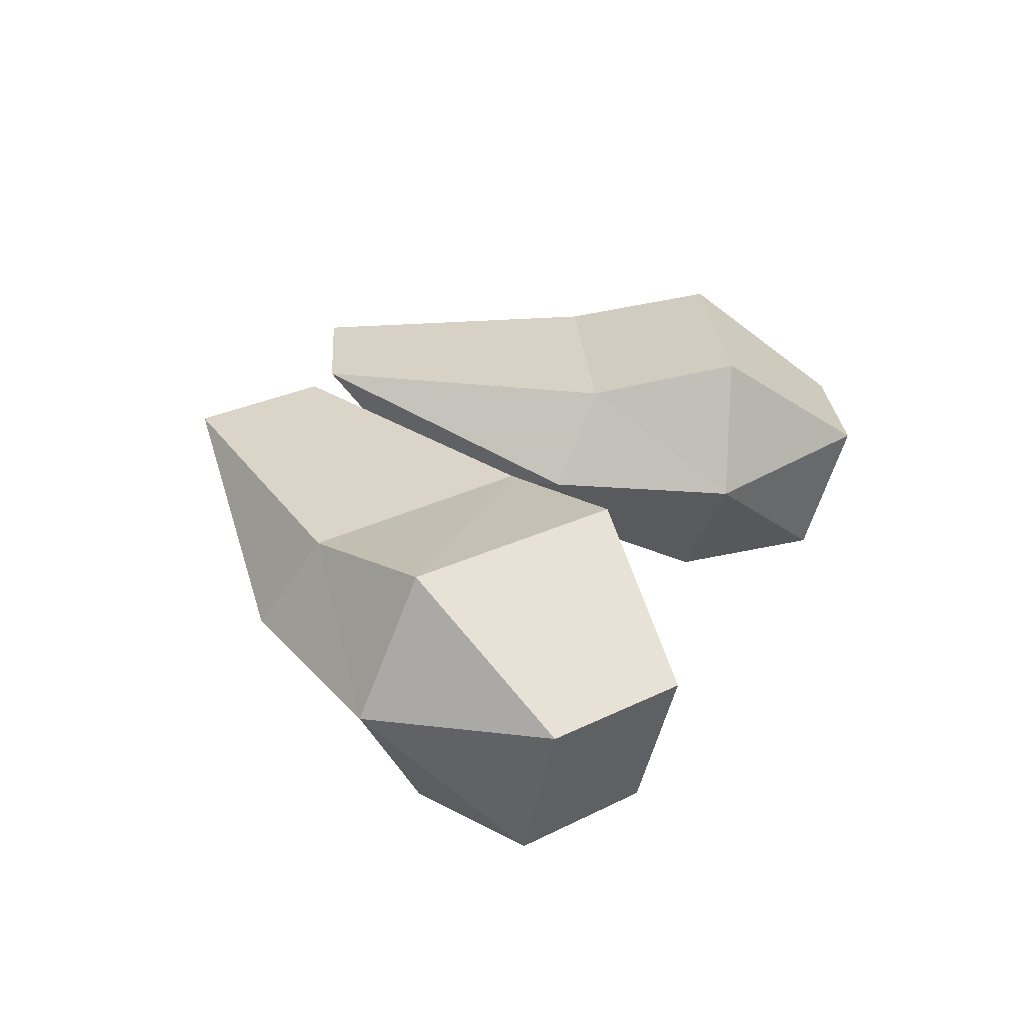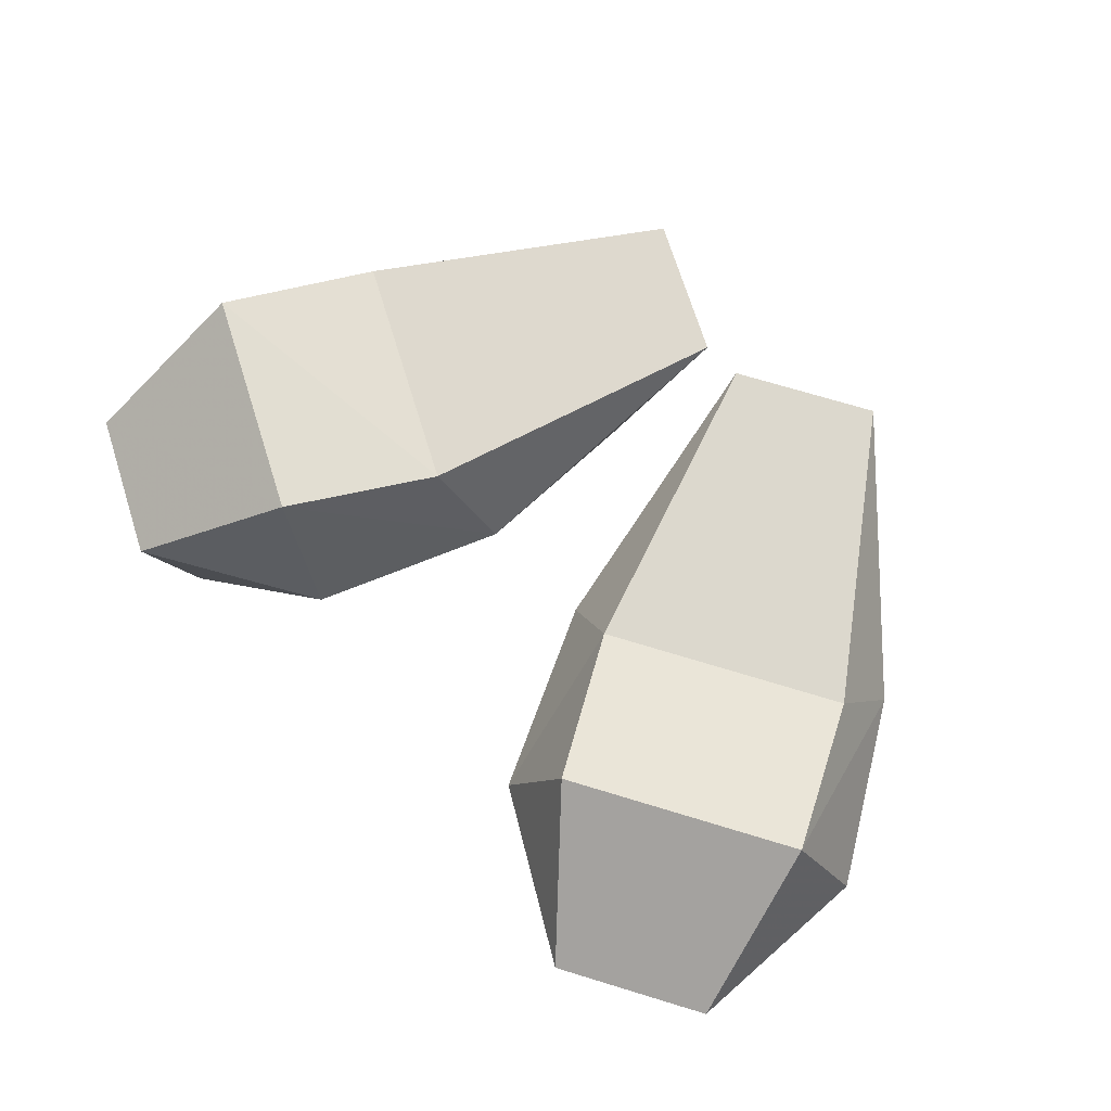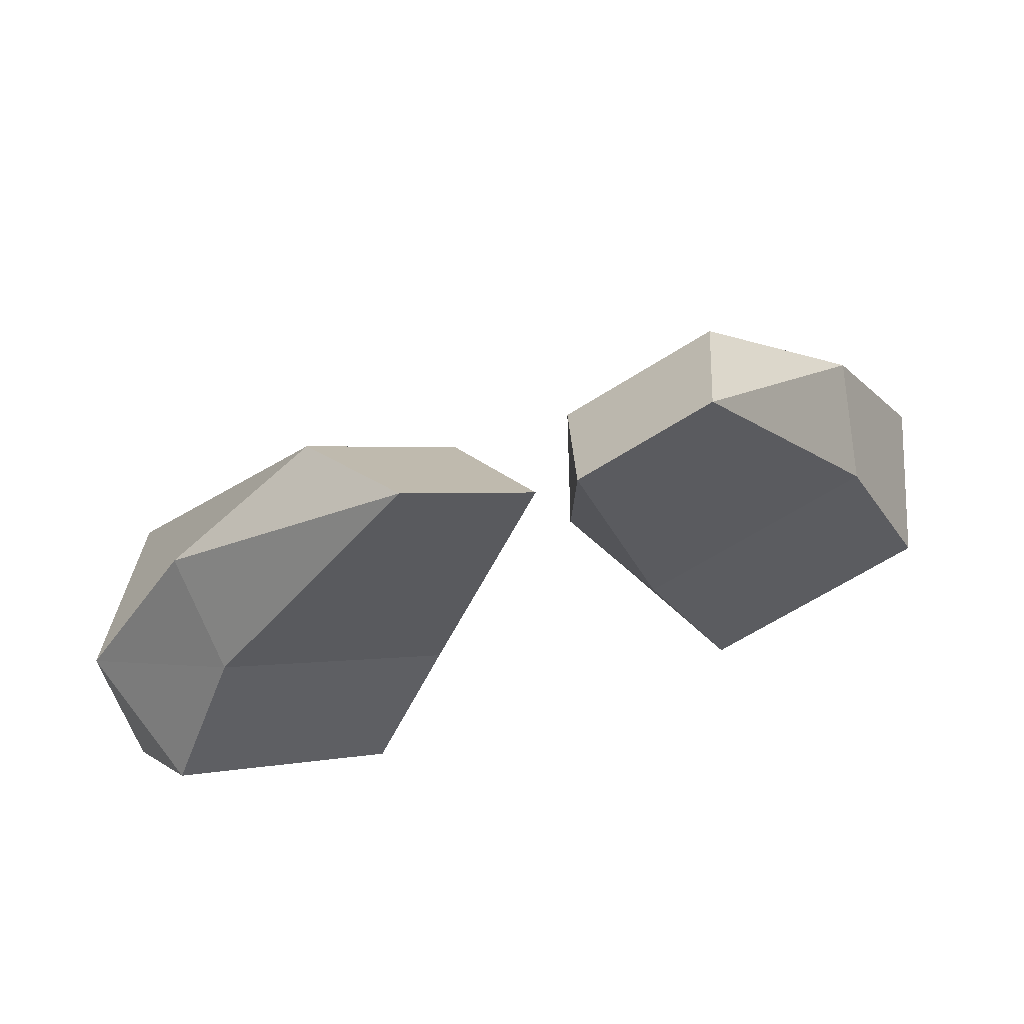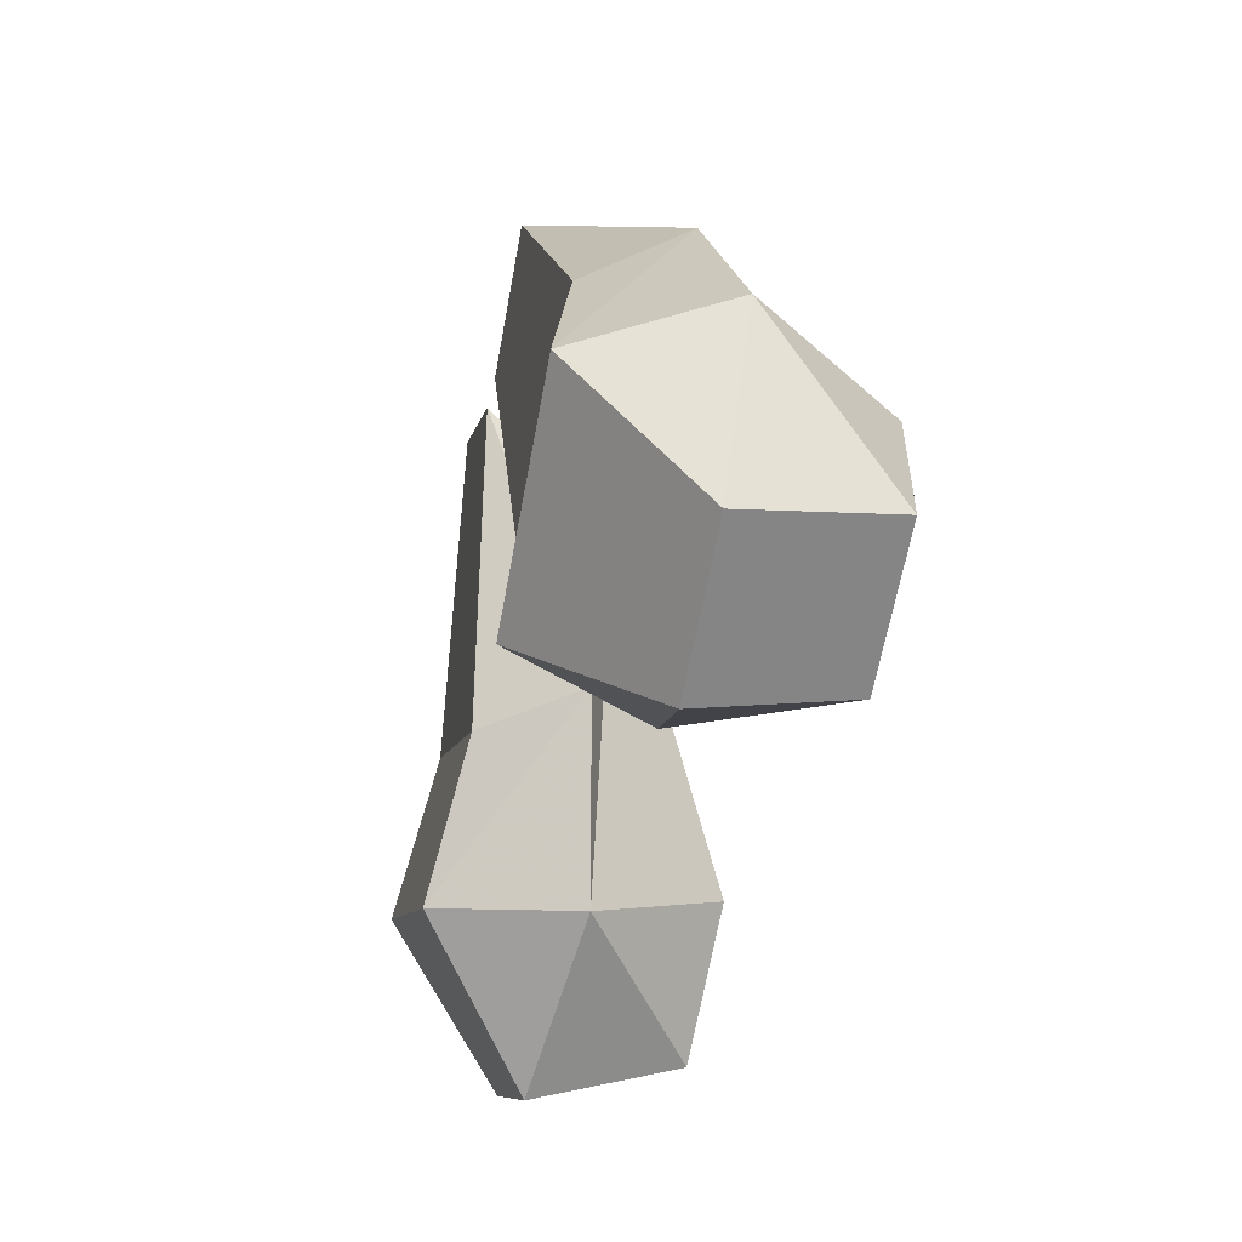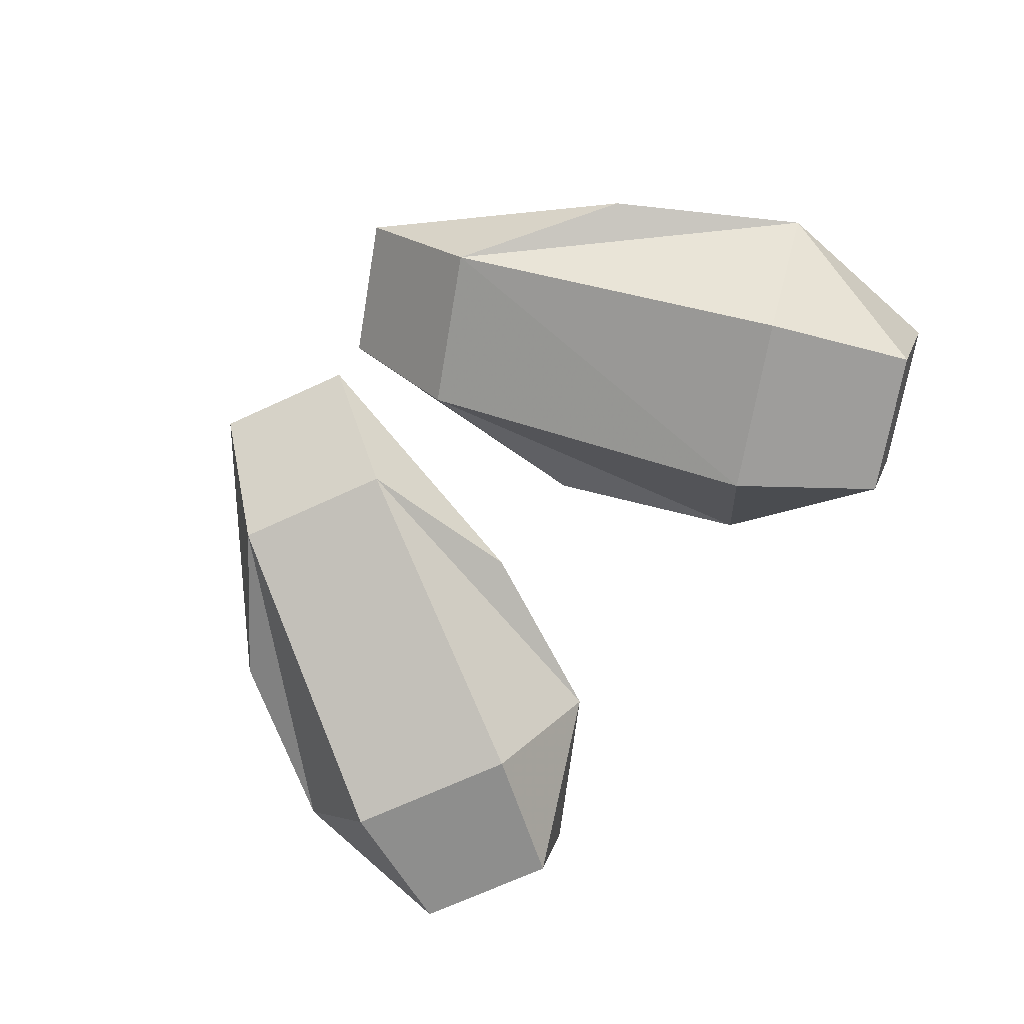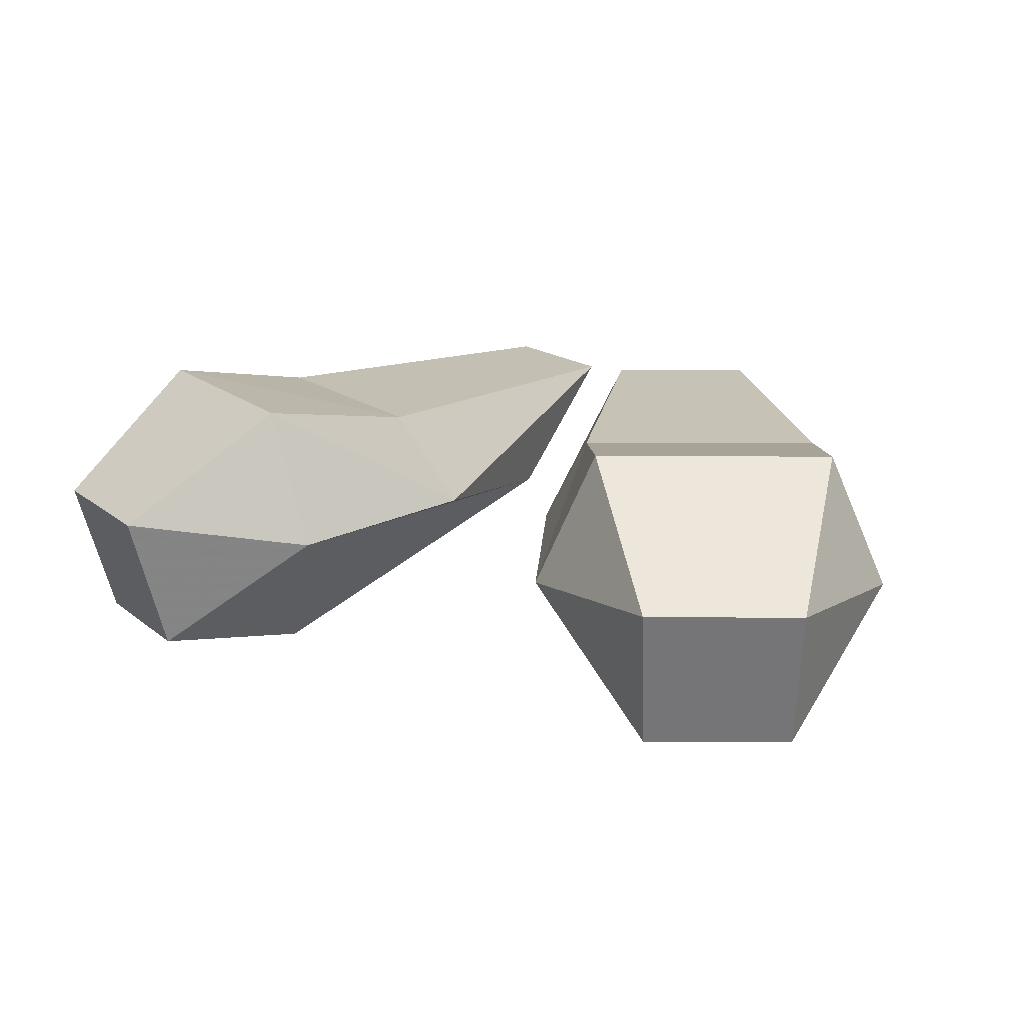
<metadata>
{"format":"obj","ext":"obj","renderer":"f3d","projection":"perspective","resolution":1024,"background":"white","views":[{"elev":27.3,"azim":-66.0,"up":"+Z"},{"elev":70.0,"azim":44.9,"up":"+Z"},{"elev":59.5,"azim":-19.0,"up":"+Y"},{"elev":-37.2,"azim":78.0,"up":"+Y"},{"elev":-70.2,"azim":-127.4,"up":"+Z"},{"elev":16.8,"azim":28.6,"up":"+Z"}]}
</metadata>
<code>
o ziguzaguma
v 0.3884 2.073 -3.657
v 0.1383 3.82 -2.966
v 0.3827 3.223 -3.781
v 0.9607 4.254 -2.966
v 1.314 3.716 -3.781
v 2.262 3.063 -3.657
v 2.152 2.67 -3.045
v 0.7677 1.939 -3.045
v 2.911 1.993 -3.742
v 2.834 0.7509 -3.593
v 2.693 0.9895 -4.523
v 1.871 0.5534 -4.521
v 1.971 0.2926 -3.592
v 2.604 1.757 -2.864
v 1.271 1.05 -2.862
v 2.325 1.885 -4.627
v 1.323 1.352 -4.625
v 0.9065 0.9288 -3.739
v -0.3744 2.075 -3.657
v -0.3687 3.226 -3.78
v -1.3 3.718 -3.781
v -2.248 3.065 -3.657
v -0.9468 4.257 -2.965
v -2.138 2.672 -3.045
v -0.1245 3.822 -2.965
v -0.7538 1.941 -3.045
v -0.9022 0.9414 -3.766
v -1.34 1.367 -4.64
v -2.704 0.9905 -4.513
v -2.824 0.744 -3.583
v -2.916 1.986 -3.721
v -1.957 0.294 -3.602
v -1.879 0.5622 -4.531
v -1.25 1.053 -2.881
v -2.589 1.748 -2.851
v -2.347 1.89 -4.618
f 2 5 3
f 2 4 5
f 8 4 2
f 8 7 4
f 9 16 5
f 6 9 5
f 27 28 20
f 19 27 20
f 31 22 21
f 36 31 21
f 18 1 3
f 17 18 3
f 25 24 26
f 25 23 24
f 20 23 25
f 20 21 23
f 1 2 3
f 1 8 2
f 6 4 7
f 6 5 4
f 21 28 36
f 21 20 28
f 23 22 24
f 23 21 22
f 19 25 26
f 19 20 25
f 17 5 16
f 17 3 5
f 10 12 11
f 10 13 12
f 14 13 10
f 14 15 13
f 7 15 14
f 7 8 15
f 11 12 17
f 16 11 17
f 14 9 6
f 7 14 6
f 18 15 8
f 1 18 8
f 29 32 30
f 29 33 32
f 36 33 29
f 36 28 33
f 34 30 32
f 34 35 30
f 26 35 34
f 26 24 35
f 31 35 24
f 22 31 24
f 34 27 19
f 26 34 19
f 10 9 14
f 10 11 9
f 16 9 11
f 12 18 17
f 12 13 18
f 15 18 13
f 31 30 35
f 31 29 30
f 36 29 31
f 27 33 28
f 27 32 33
f 34 32 27

</code>
